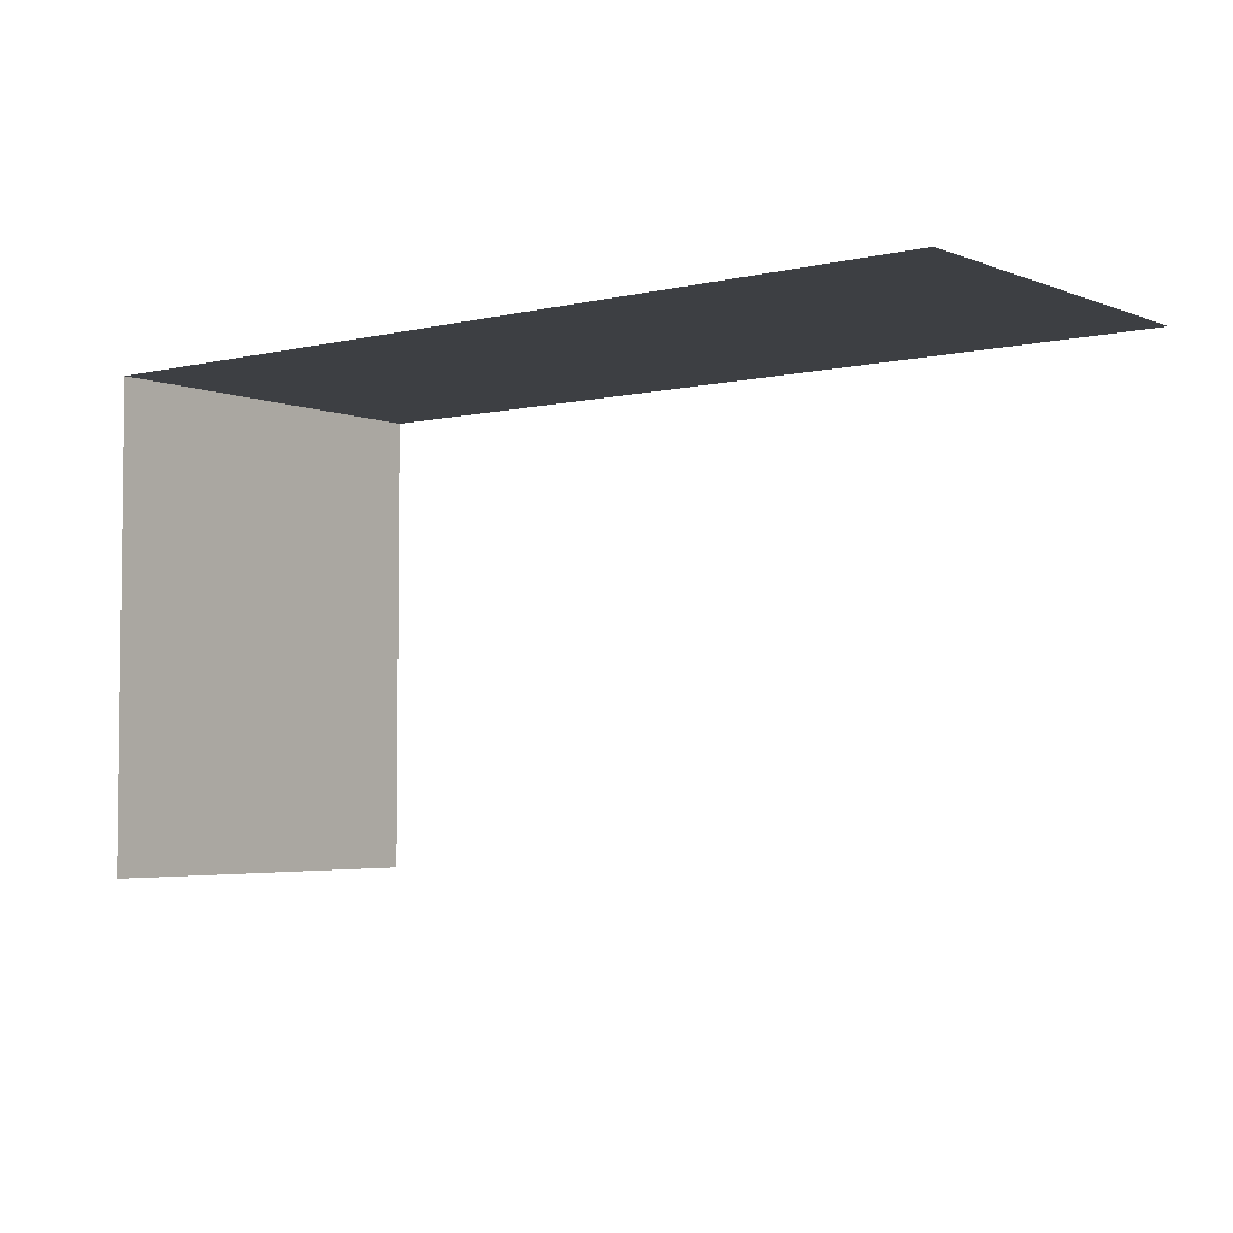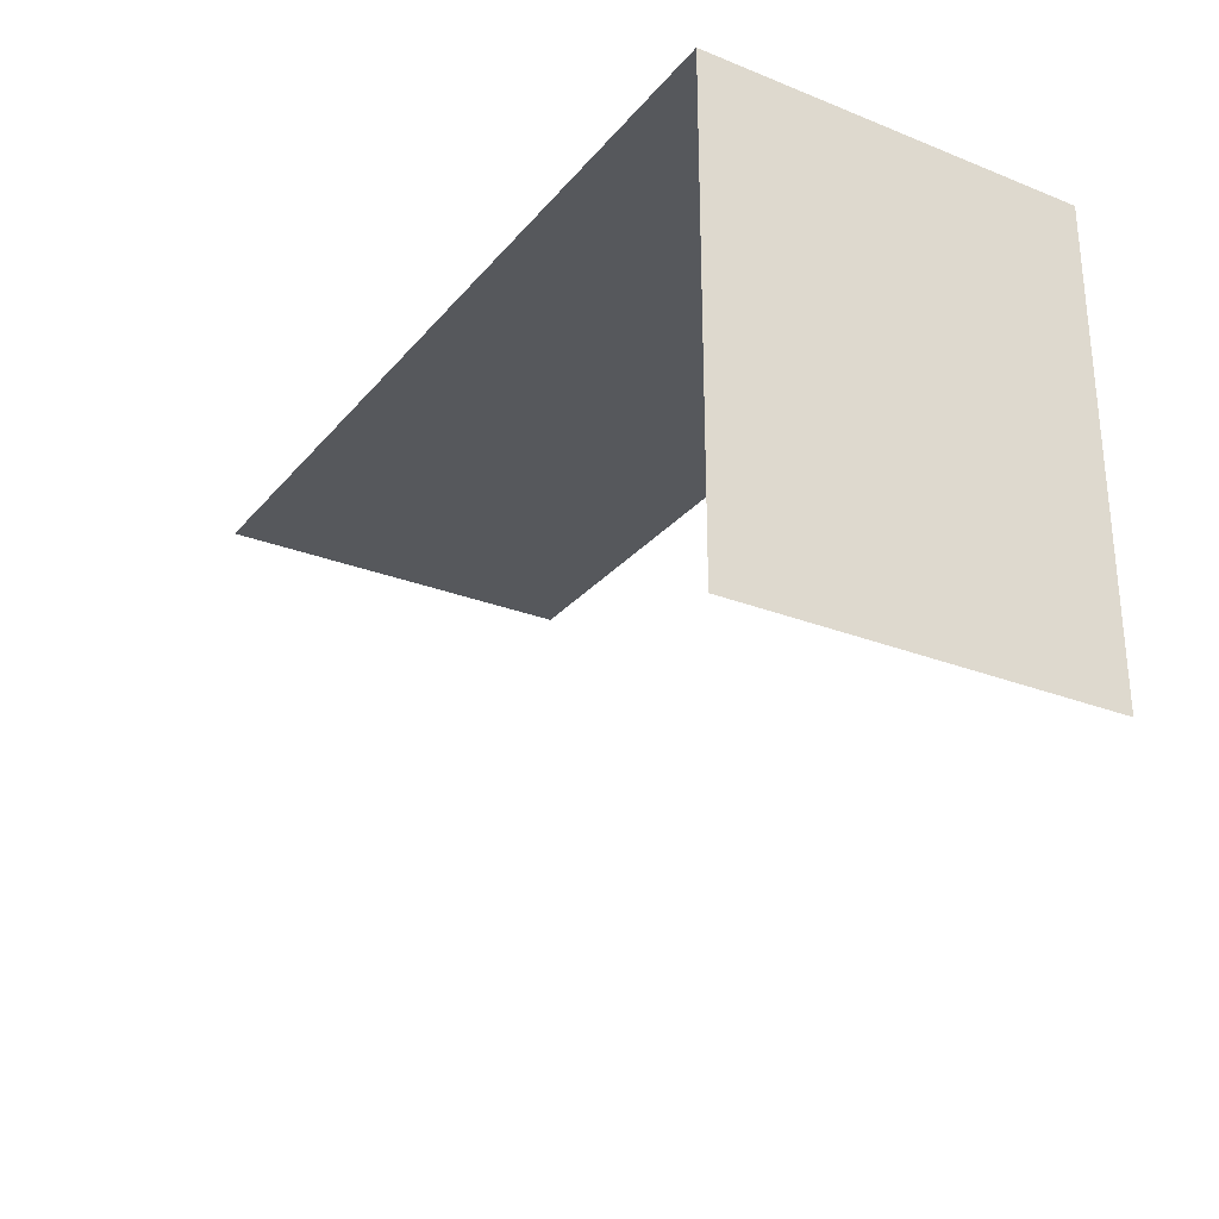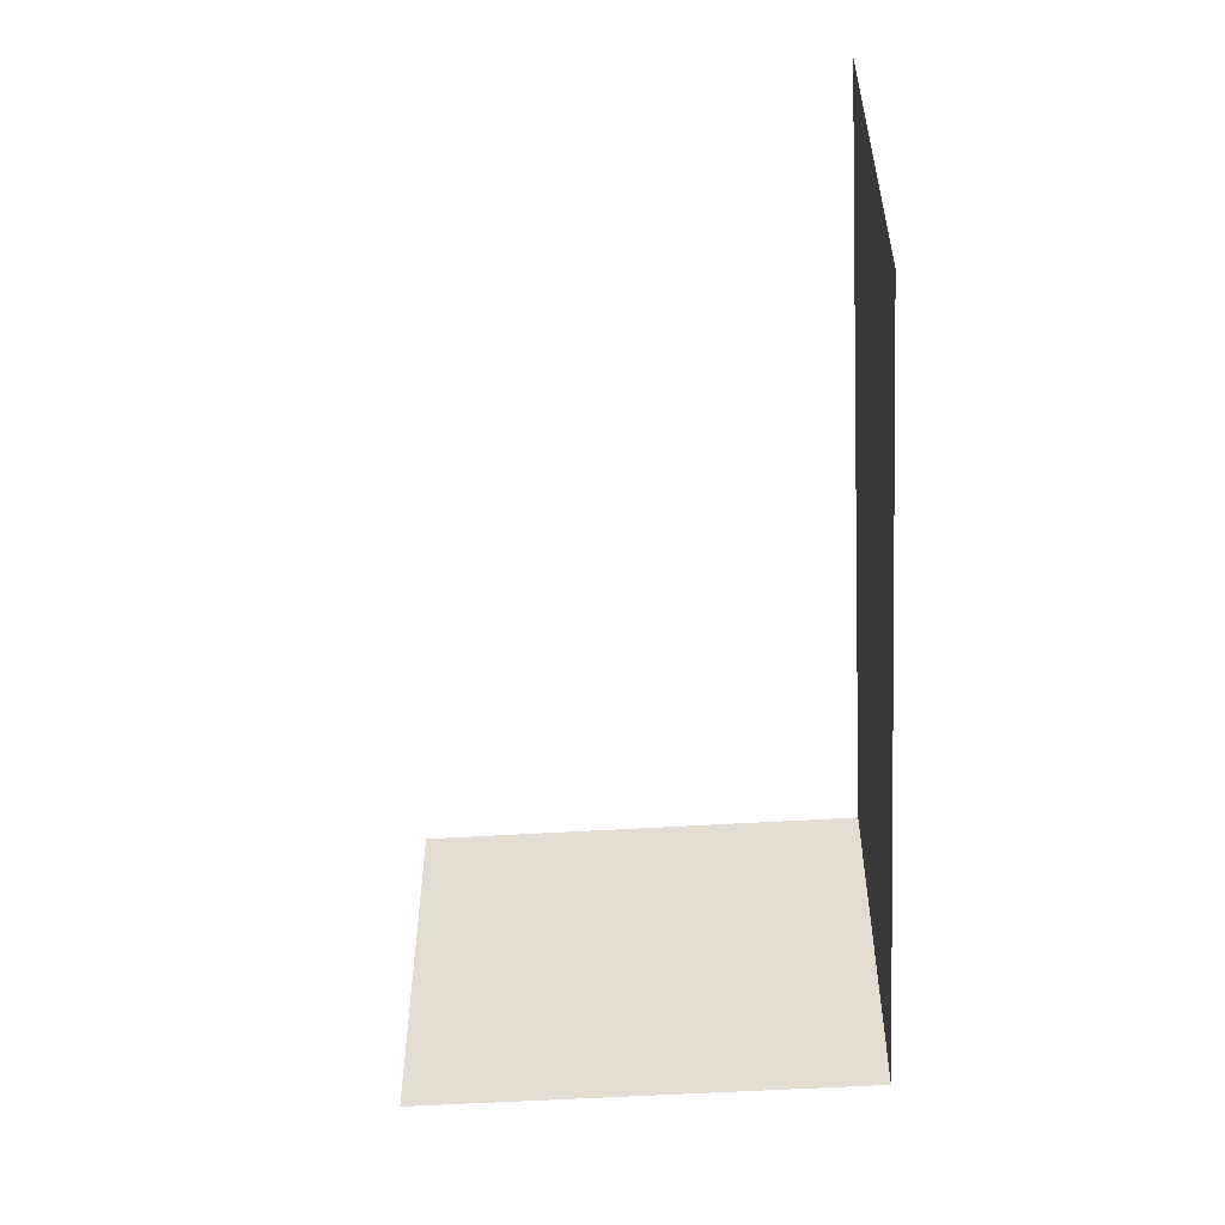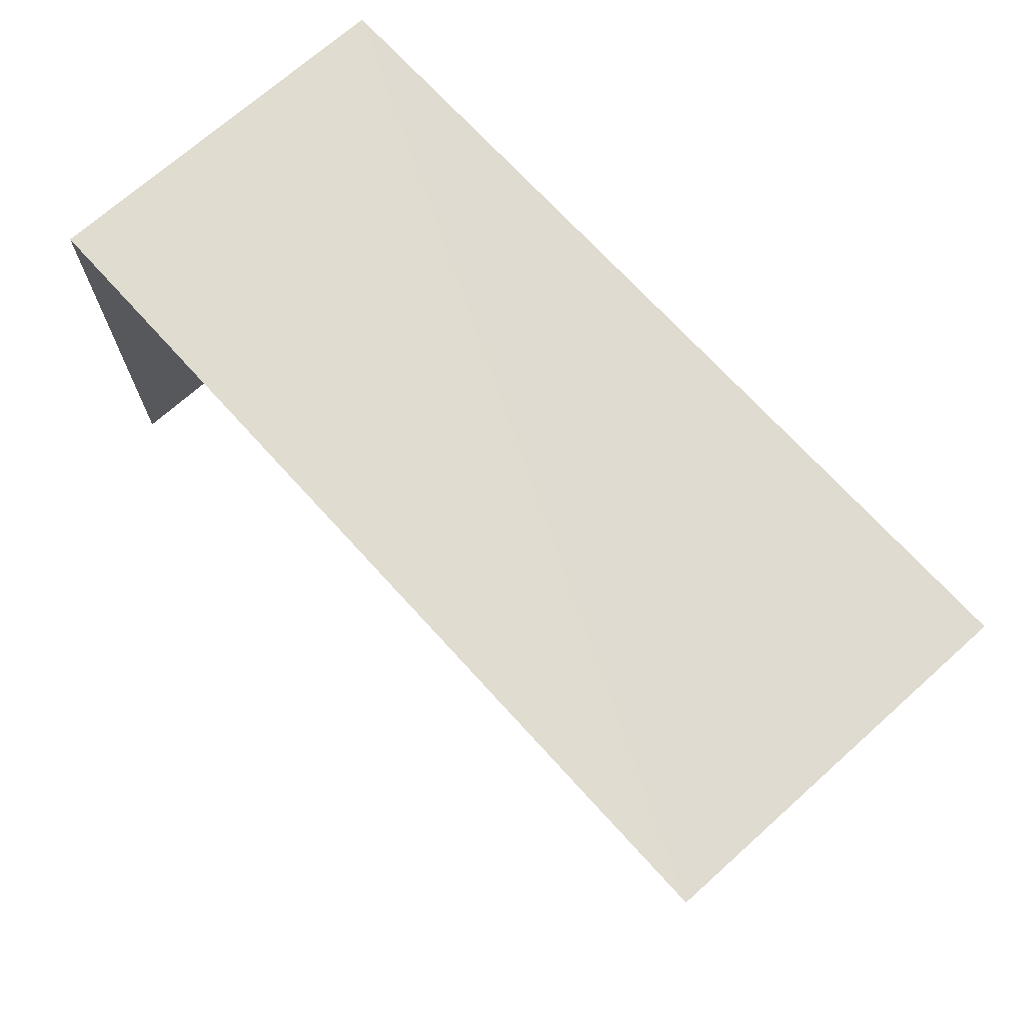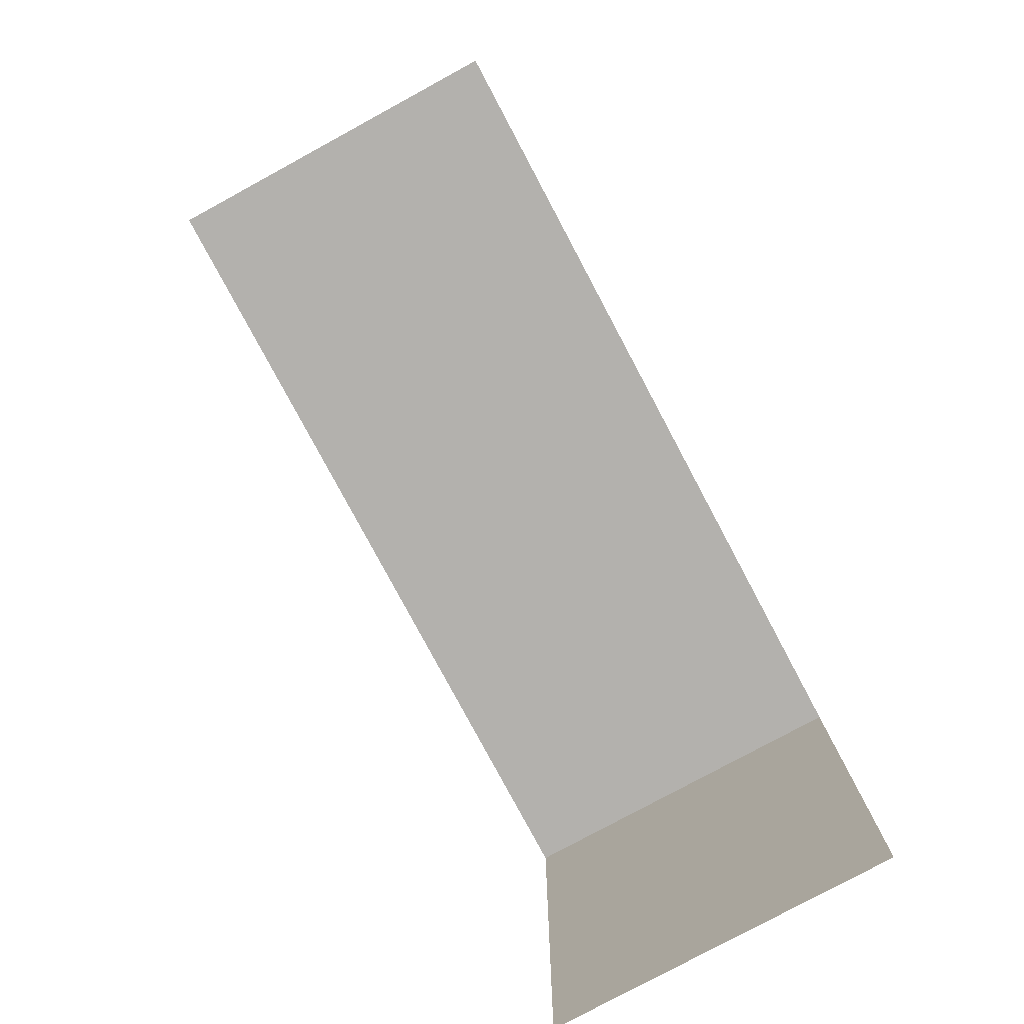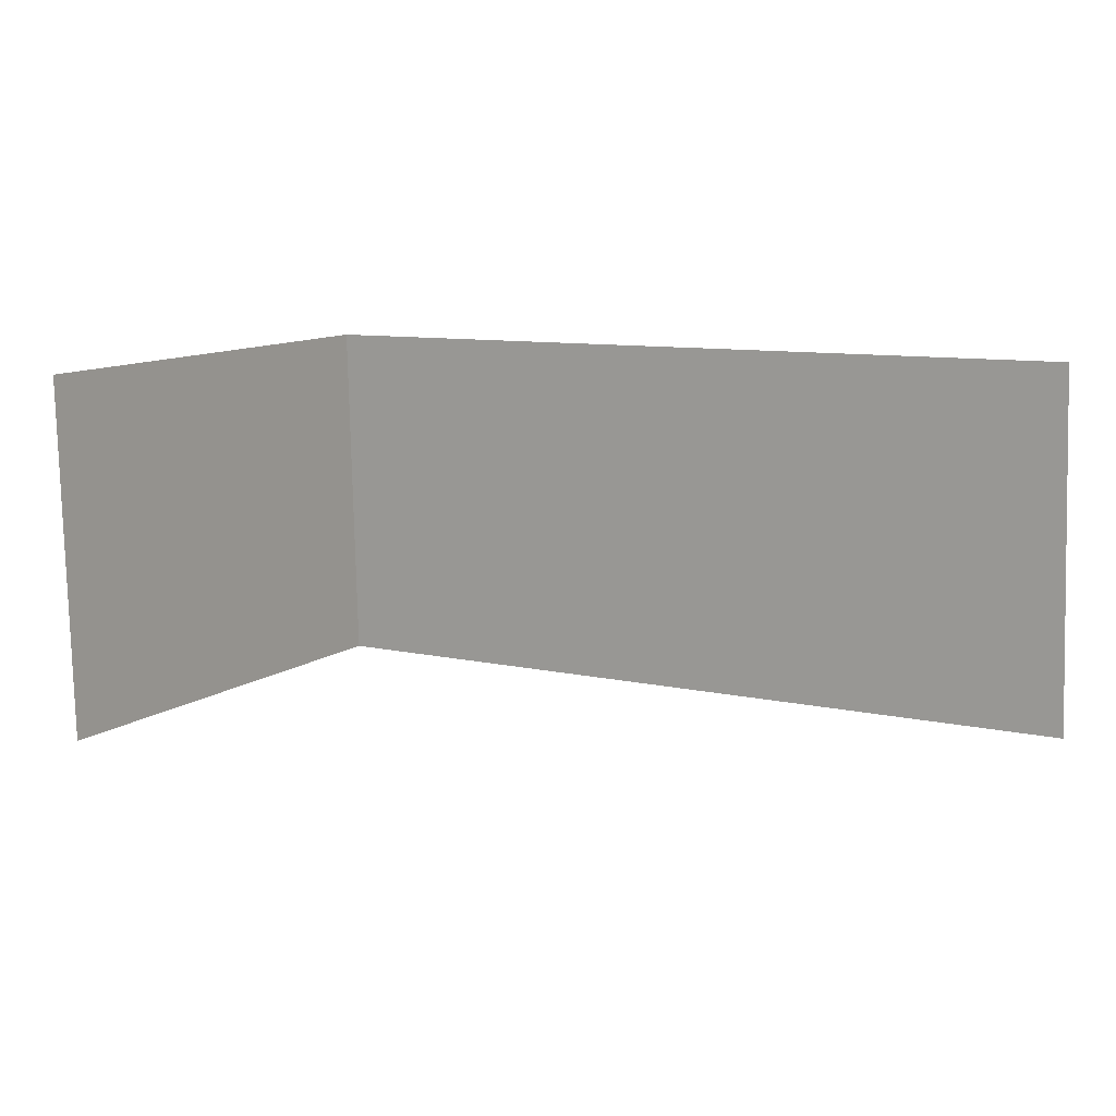
<metadata>
{"format":"obj","ext":"obj","renderer":"f3d","projection":"perspective","resolution":1024,"background":"white","views":[{"elev":-4.0,"azim":-143.4,"up":"+Z"},{"elev":-27.7,"azim":57.3,"up":"+Z"},{"elev":-51.3,"azim":-86.0,"up":"+Y"},{"elev":69.8,"azim":-133.6,"up":"+Z"},{"elev":-79.2,"azim":-63.3,"up":"+Z"},{"elev":11.6,"azim":-147.8,"up":"+Y"}]}
</metadata>
<code>
v -2.255e+05 -1.265e+05 15.86
v -2.255e+05 -1.265e+05 15.86
v -2.255e+05 -1.265e+05 15.86
v -2.255e+05 -1.265e+05 15.86
v -2.255e+05 -1.265e+05 18.64
v -2.255e+05 -1.265e+05 18.64
v -2.255e+05 -1.265e+05 18.64
v -2.255e+05 -1.265e+05 18.64
f 1 2 3
f 1 4 2
f 5 2 4
f 8 5 4
f 7 3 2
f 5 7 2
f 8 4 1
f 6 8 1
f 5 6 7
f 5 8 6
f 7 1 3
f 7 6 1

</code>
